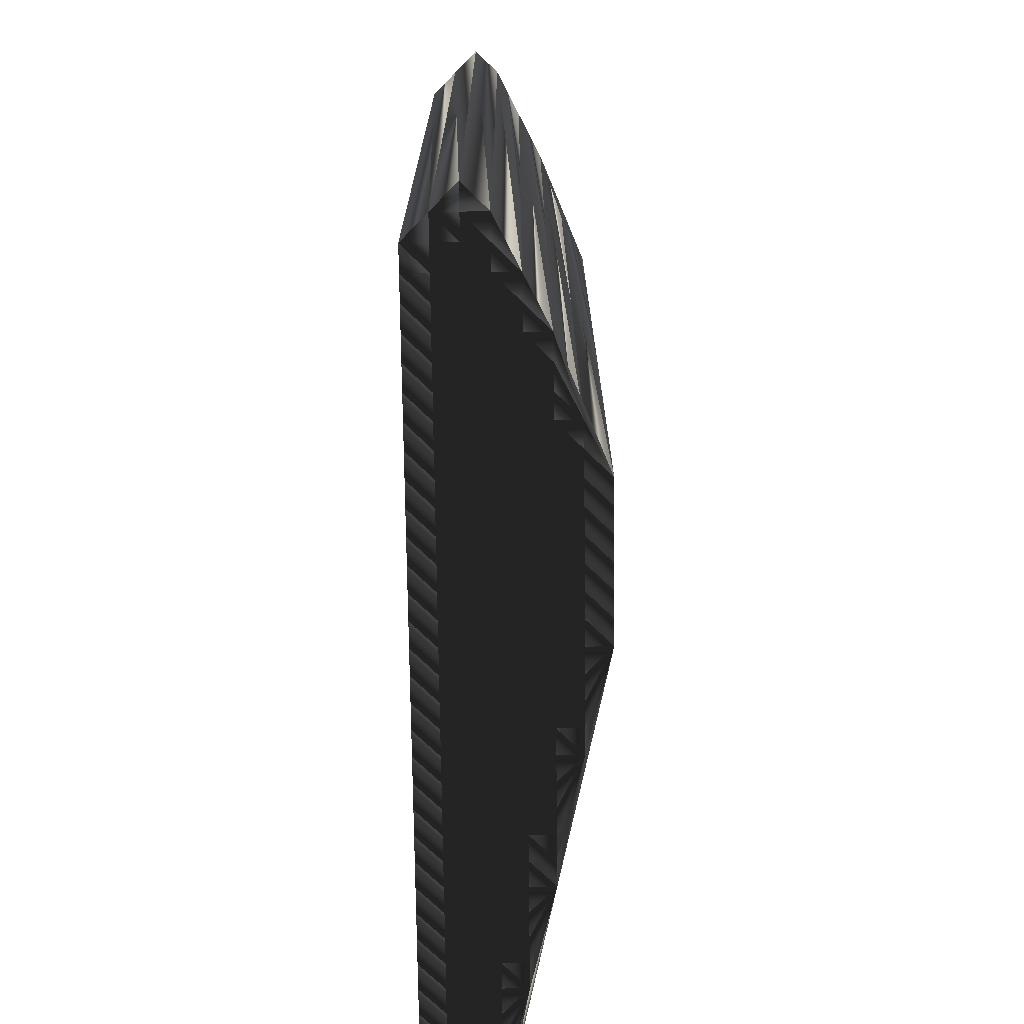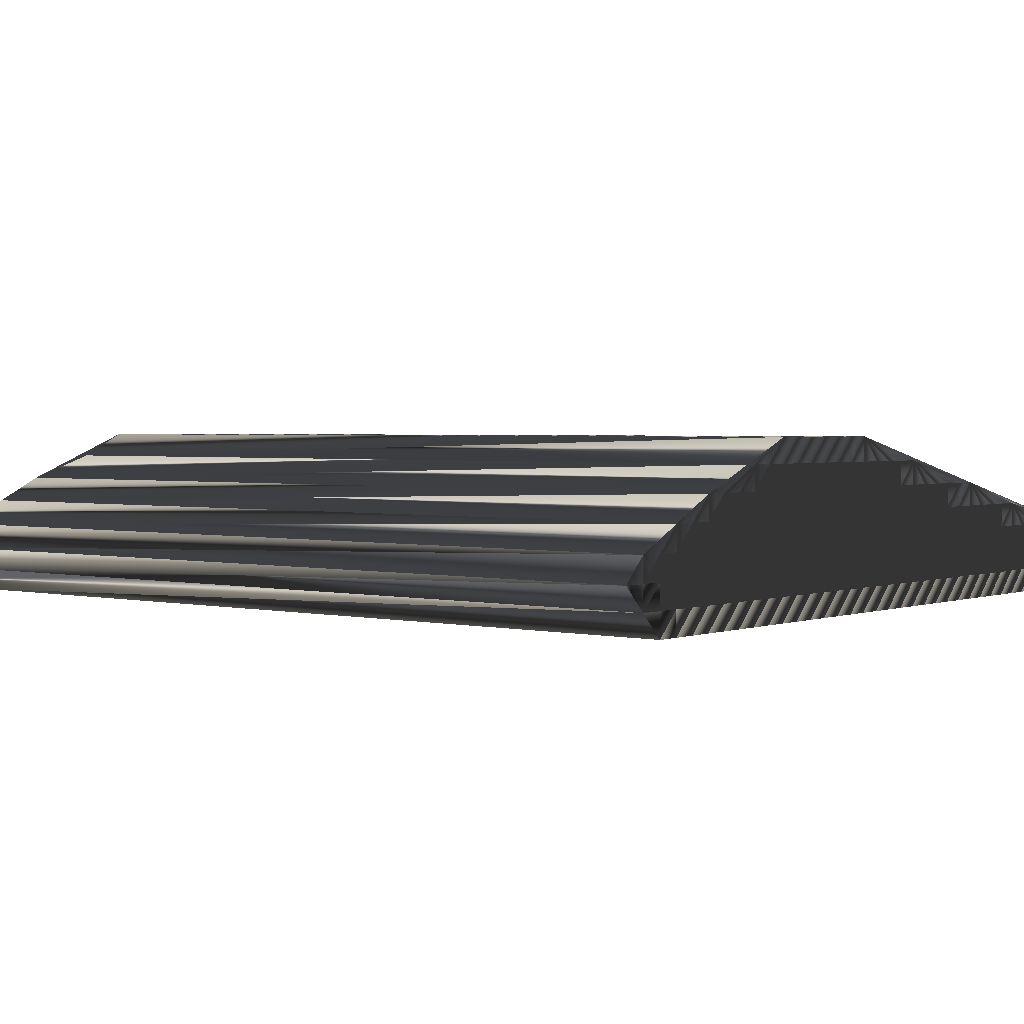
<metadata>
{"format":"obj","ext":"obj","renderer":"f3d","projection":"perspective","resolution":1024,"background":"white","views":[{"elev":-72.7,"azim":90.7,"up":"+Z"},{"elev":2.3,"azim":129.0,"up":"+Y"}]}
</metadata>
<code>
v 42.47 49.54 0
v 42.47 50.34 0
v 42.47 51.14 0
v 42.47 51.94 0
v 43.27 49.54 0
v 43.27 50.34 0
v 43.27 51.14 0
v 43.27 51.94 0
v 44.07 49.54 0
v 44.07 50.34 0
v 44.07 51.14 0
v 44.07 51.94 0
v 44.87 49.54 0
v 44.87 50.34 0
v 44.87 51.14 0
v 44.87 51.94 0
v 45.67 49.54 0
v 45.67 50.34 0
v 45.67 51.14 0
v 45.67 51.94 0
v 46.47 49.54 0
v 46.47 50.34 0
v 46.47 51.14 0
v 46.47 51.94 0
v 46.47 52.74 0
v 47.27 49.54 0
v 47.27 50.34 0
v 47.27 51.14 0
v 47.27 51.94 0
v 47.27 52.74 0
v 48.07 49.54 0
v 48.07 50.34 0
v 48.07 51.14 0
v 48.07 51.94 0
v 48.07 52.74 0
v 48.87 49.54 0
v 48.87 50.34 0
v 48.87 51.14 0
v 48.87 51.94 0
v 48.87 52.74 0
v 49.67 49.54 0
v 49.67 50.34 0
v 49.67 51.14 0
v 49.67 51.94 0
v 49.67 52.74 0
v 49.67 53.54 0
v 50.47 49.54 0
v 50.47 50.34 0
v 50.47 51.14 0
v 50.47 51.94 0
v 50.47 52.74 0
v 50.47 53.54 0
v 51.27 49.54 0
v 51.27 50.34 0
v 51.27 51.14 0
v 51.27 51.94 0
v 51.27 52.74 0
v 51.27 53.54 0
v 52.07 49.54 0
v 52.07 50.34 0
v 52.07 51.14 0
v 52.07 51.94 0
v 52.07 52.74 0
v 52.07 53.54 0
v 52.87 49.54 0
v 52.87 50.34 0
v 52.87 51.14 0
v 52.87 51.94 0
v 52.87 52.74 0
v 52.87 53.54 0
v 53.67 49.54 0
v 53.67 50.34 0
v 53.67 51.14 0
v 53.67 51.94 0
v 53.67 52.74 0
v 53.67 53.54 0
v 53.67 54.34 0
v 54.47 49.54 0
v 54.47 50.34 0
v 54.47 51.14 0
v 54.47 51.94 0
v 54.47 52.74 0
v 54.47 53.54 0
v 54.47 54.34 0
v 55.27 49.54 0
v 55.27 50.34 0
v 55.27 51.14 0
v 55.27 51.94 0
v 55.27 52.74 0
v 55.27 53.54 0
v 55.27 54.34 0
v 56.07 49.54 0
v 56.07 50.34 0
v 56.07 51.14 0
v 56.07 51.94 0
v 56.07 52.74 0
v 56.07 53.54 0
v 56.07 54.34 0
v 56.87 49.54 0
v 56.87 50.34 0
v 56.87 51.14 0
v 56.87 51.94 0
v 56.87 52.74 0
v 56.87 53.54 0
v 56.87 54.34 0
v 56.87 55.14 0
v 57.67 49.54 0
v 57.67 50.34 0
v 57.67 51.14 0
v 57.67 51.94 0
v 57.67 52.74 0
v 57.67 53.54 0
v 57.67 54.34 0
v 57.67 55.14 0
v 58.47 49.54 0
v 58.47 50.34 0
v 58.47 51.14 0
v 58.47 51.94 0
v 58.47 52.74 0
v 58.47 53.54 0
v 58.47 54.34 0
v 58.47 55.14 0
v 59.27 49.54 0
v 59.27 50.34 0
v 59.27 51.14 0
v 59.27 51.94 0
v 59.27 52.74 0
v 59.27 53.54 0
v 59.27 54.34 0
v 59.27 55.14 0
v 60.07 49.54 0
v 60.07 50.34 0
v 60.07 51.14 0
v 60.07 51.94 0
v 60.07 52.74 0
v 60.07 53.54 0
v 60.07 54.34 0
v 60.07 55.14 0
v 60.87 49.54 0
v 60.87 50.34 0
v 60.87 51.14 0
v 60.87 51.94 0
v 60.87 52.74 0
v 60.87 53.54 0
v 60.87 54.34 0
v 60.87 55.14 0
v 61.67 49.54 0
v 61.67 50.34 0
v 61.67 51.14 0
v 61.67 51.94 0
v 61.67 52.74 0
v 61.67 53.54 0
v 61.67 54.34 0
v 61.67 55.14 0
v 62.47 49.54 0
v 62.47 50.34 0
v 62.47 51.14 0
v 62.47 51.94 0
v 62.47 52.74 0
v 62.47 53.54 0
v 62.47 54.34 0
v 63.27 49.54 0
v 63.27 50.34 0
v 63.27 51.14 0
v 63.27 51.94 0
v 63.27 52.74 0
v 63.27 53.54 0
v 63.27 54.34 0
v 64.07 49.54 0
v 64.07 50.34 0
v 64.07 51.14 0
v 64.07 51.94 0
v 64.07 52.74 0
v 64.07 53.54 0
v 64.87 49.54 0
v 64.87 50.34 0
v 64.87 51.14 0
v 64.87 51.94 0
v 64.87 52.74 0
v 64.87 53.54 0
v 65.67 49.54 0
v 65.67 50.34 0
v 65.67 51.14 0
v 65.67 51.94 0
v 65.67 52.74 0
v 65.67 53.54 0
v 66.47 49.54 0
v 66.47 50.34 0
v 66.47 51.14 0
v 66.47 51.94 0
v 66.47 52.74 0
v 67.27 49.54 0
v 67.27 50.34 0
v 67.27 51.14 0
v 67.27 51.94 0
v 67.27 52.74 0
v 68.07 49.54 0
v 68.07 50.34 0
v 68.07 51.14 0
v 68.07 51.94 0
v 68.87 50.34 0
v 68.87 51.14 0
v 68.87 51.94 0
v 69.67 51.14 0
v 42.47 49.54 30
v 42.47 50.34 30
v 42.47 51.14 30
v 42.47 51.94 30
v 43.27 49.54 30
v 43.27 50.34 30
v 43.27 51.14 30
v 43.27 51.94 30
v 44.07 49.54 30
v 44.07 50.34 30
v 44.07 51.14 30
v 44.07 51.94 30
v 44.87 49.54 30
v 44.87 50.34 30
v 44.87 51.14 30
v 44.87 51.94 30
v 45.67 49.54 30
v 45.67 50.34 30
v 45.67 51.14 30
v 45.67 51.94 30
v 46.47 49.54 30
v 46.47 50.34 30
v 46.47 51.14 30
v 46.47 51.94 30
v 46.47 52.74 30
v 47.27 49.54 30
v 47.27 50.34 30
v 47.27 51.14 30
v 47.27 51.94 30
v 47.27 52.74 30
v 48.07 49.54 30
v 48.07 50.34 30
v 48.07 51.14 30
v 48.07 51.94 30
v 48.07 52.74 30
v 48.87 49.54 30
v 48.87 50.34 30
v 48.87 51.14 30
v 48.87 51.94 30
v 48.87 52.74 30
v 49.67 49.54 30
v 49.67 50.34 30
v 49.67 51.14 30
v 49.67 51.94 30
v 49.67 52.74 30
v 49.67 53.54 30
v 50.47 49.54 30
v 50.47 50.34 30
v 50.47 51.14 30
v 50.47 51.94 30
v 50.47 52.74 30
v 50.47 53.54 30
v 51.27 49.54 30
v 51.27 50.34 30
v 51.27 51.14 30
v 51.27 51.94 30
v 51.27 52.74 30
v 51.27 53.54 30
v 52.07 49.54 30
v 52.07 50.34 30
v 52.07 51.14 30
v 52.07 51.94 30
v 52.07 52.74 30
v 52.07 53.54 30
v 52.87 49.54 30
v 52.87 50.34 30
v 52.87 51.14 30
v 52.87 51.94 30
v 52.87 52.74 30
v 52.87 53.54 30
v 53.67 49.54 30
v 53.67 50.34 30
v 53.67 51.14 30
v 53.67 51.94 30
v 53.67 52.74 30
v 53.67 53.54 30
v 53.67 54.34 30
v 54.47 49.54 30
v 54.47 50.34 30
v 54.47 51.14 30
v 54.47 51.94 30
v 54.47 52.74 30
v 54.47 53.54 30
v 54.47 54.34 30
v 55.27 49.54 30
v 55.27 50.34 30
v 55.27 51.14 30
v 55.27 51.94 30
v 55.27 52.74 30
v 55.27 53.54 30
v 55.27 54.34 30
v 56.07 49.54 30
v 56.07 50.34 30
v 56.07 51.14 30
v 56.07 51.94 30
v 56.07 52.74 30
v 56.07 53.54 30
v 56.07 54.34 30
v 56.87 49.54 30
v 56.87 50.34 30
v 56.87 51.14 30
v 56.87 51.94 30
v 56.87 52.74 30
v 56.87 53.54 30
v 56.87 54.34 30
v 56.87 55.14 30
v 57.67 49.54 30
v 57.67 50.34 30
v 57.67 51.14 30
v 57.67 51.94 30
v 57.67 52.74 30
v 57.67 53.54 30
v 57.67 54.34 30
v 57.67 55.14 30
v 58.47 49.54 30
v 58.47 50.34 30
v 58.47 51.14 30
v 58.47 51.94 30
v 58.47 52.74 30
v 58.47 53.54 30
v 58.47 54.34 30
v 58.47 55.14 30
v 59.27 49.54 30
v 59.27 50.34 30
v 59.27 51.14 30
v 59.27 51.94 30
v 59.27 52.74 30
v 59.27 53.54 30
v 59.27 54.34 30
v 59.27 55.14 30
v 60.07 49.54 30
v 60.07 50.34 30
v 60.07 51.14 30
v 60.07 51.94 30
v 60.07 52.74 30
v 60.07 53.54 30
v 60.07 54.34 30
v 60.07 55.14 30
v 60.87 49.54 30
v 60.87 50.34 30
v 60.87 51.14 30
v 60.87 51.94 30
v 60.87 52.74 30
v 60.87 53.54 30
v 60.87 54.34 30
v 60.87 55.14 30
v 61.67 49.54 30
v 61.67 50.34 30
v 61.67 51.14 30
v 61.67 51.94 30
v 61.67 52.74 30
v 61.67 53.54 30
v 61.67 54.34 30
v 61.67 55.14 30
v 62.47 49.54 30
v 62.47 50.34 30
v 62.47 51.14 30
v 62.47 51.94 30
v 62.47 52.74 30
v 62.47 53.54 30
v 62.47 54.34 30
v 63.27 49.54 30
v 63.27 50.34 30
v 63.27 51.14 30
v 63.27 51.94 30
v 63.27 52.74 30
v 63.27 53.54 30
v 63.27 54.34 30
v 64.07 49.54 30
v 64.07 50.34 30
v 64.07 51.14 30
v 64.07 51.94 30
v 64.07 52.74 30
v 64.07 53.54 30
v 64.87 49.54 30
v 64.87 50.34 30
v 64.87 51.14 30
v 64.87 51.94 30
v 64.87 52.74 30
v 64.87 53.54 30
v 65.67 49.54 30
v 65.67 50.34 30
v 65.67 51.14 30
v 65.67 51.94 30
v 65.67 52.74 30
v 65.67 53.54 30
v 66.47 49.54 30
v 66.47 50.34 30
v 66.47 51.14 30
v 66.47 51.94 30
v 66.47 52.74 30
v 67.27 49.54 30
v 67.27 50.34 30
v 67.27 51.14 30
v 67.27 51.94 30
v 67.27 52.74 30
v 68.07 49.54 30
v 68.07 50.34 30
v 68.07 51.14 30
v 68.07 51.94 30
v 68.87 50.34 30
v 68.87 51.14 30
v 68.87 51.94 30
v 69.67 51.14 30
f 14 10 13
f 21 26 22
f 21 22 18
f 13 10 9
f 22 26 27
f 18 19 15
f 37 41 42
f 35 34 39
f 62 56 61
f 18 15 14
f 165 171 172
f 136 135 143
f 94 101 95
f 113 121 114
f 64 69 70
f 92 93 86
f 42 48 43
f 79 73 72
f 179 178 184
f 60 61 55
f 71 72 66
f 156 163 157
f 85 79 78
f 96 95 102
f 90 96 97
f 99 93 92
f 19 16 15
f 15 12 11
f 53 48 47
f 81 75 74
f 93 94 87
f 86 80 79
f 10 11 7
f 7 8 4
f 15 16 12
f 11 8 7
f 12 16 25
f 5 2 1
f 56 51 50
f 74 69 68
f 63 69 64
f 8 25 4
f 89 88 95
f 77 83 84
f 90 89 96
f 106 113 114
f 80 74 73
f 72 67 66
f 74 68 73
f 75 82 76
f 88 81 87
f 120 112 119
f 110 103 102
f 108 116 109
f 148 147 155
f 118 125 126
f 113 120 121
f 25 46 4
f 135 127 134
f 140 133 132
f 144 143 151
f 142 143 135
f 174 179 180
f 156 149 148
f 191 190 195
f 121 122 114
f 164 165 158
f 150 158 151
f 157 164 158
f 160 159 166
f 163 170 164
f 140 147 148
f 170 163 169
f 184 183 189
f 175 170 169
f 193 197 198
f 125 132 133
f 99 100 93
f 139 140 132
f 110 117 118
f 139 147 140
f 142 141 149
f 176 175 181
f 189 183 188
f 188 187 192
f 185 191 186
f 15 11 14
f 14 13 17
f 9 6 5
f 14 17 18
f 27 28 23
f 22 19 18
f 36 37 32
f 28 33 29
f 17 21 18
f 26 31 27
f 36 32 31
f 31 32 27
f 53 54 48
f 59 60 54
f 60 55 54
f 66 65 71
f 92 86 85
f 85 86 79
f 66 60 65
f 94 100 101
f 38 37 42
f 42 41 47
f 53 59 54
f 47 48 42
f 59 65 60
f 61 66 67
f 36 41 37
f 37 38 33
f 54 55 49
f 42 43 38
f 71 78 72
f 72 73 67
f 80 73 79
f 79 72 78
f 80 86 87
f 87 86 93
f 93 100 94
f 94 95 88
f 48 49 43
f 50 49 55
f 48 54 49
f 64 58 63
f 60 66 61
f 57 62 63
f 34 33 38
f 24 23 28
f 39 43 44
f 25 20 24
f 19 22 23
f 23 22 27
f 27 32 28
f 28 29 24
f 28 32 33
f 33 32 37
f 6 3 2
f 7 3 6
f 6 2 5
f 7 4 3
f 7 6 10
f 10 6 9
f 10 14 11
f 11 12 8
f 19 23 20
f 29 25 24
f 29 33 34
f 45 40 44
f 50 45 44
f 44 43 49
f 44 49 50
f 58 57 63
f 34 38 39
f 39 38 43
f 50 55 56
f 56 55 61
f 8 12 25
f 16 19 20
f 34 30 29
f 20 23 24
f 35 30 34
f 25 16 20
f 45 51 46
f 44 40 39
f 46 35 40
f 25 30 46
f 46 40 45
f 30 25 29
f 45 50 51
f 40 35 39
f 46 30 35
f 77 58 64
f 64 70 77
f 57 52 51
f 77 106 46
f 56 57 51
f 51 52 46
f 58 52 57
f 57 56 62
f 75 76 70
f 70 76 77
f 76 83 77
f 76 82 83
f 46 52 77
f 77 52 58
f 90 97 91
f 84 91 106
f 97 104 98
f 98 104 105
f 77 84 106
f 89 95 96
f 91 97 98
f 84 90 91
f 91 98 106
f 111 112 104
f 98 105 106
f 95 101 102
f 96 103 97
f 104 97 103
f 134 127 126
f 63 62 68
f 69 75 70
f 82 89 83
f 83 90 84
f 90 83 89
f 88 82 81
f 61 67 62
f 62 67 68
f 69 63 68
f 68 67 73
f 80 81 74
f 74 75 69
f 82 75 81
f 81 80 87
f 89 82 88
f 88 87 94
f 103 96 102
f 109 101 108
f 118 111 110
f 109 102 101
f 120 113 112
f 119 111 118
f 133 141 134
f 119 127 120
f 134 142 135
f 136 143 144
f 166 159 165
f 138 145 146
f 104 103 111
f 111 103 110
f 119 126 127
f 127 135 128
f 120 127 128
f 121 128 129
f 111 119 112
f 112 113 105
f 120 128 121
f 137 129 136
f 104 112 105
f 105 113 106
f 129 130 122
f 122 121 129
f 145 137 144
f 129 137 130
f 137 145 138
f 129 128 136
f 136 128 135
f 138 130 137
f 137 136 144
f 153 154 146
f 144 151 152
f 145 144 152
f 145 152 153
f 153 146 145
f 161 168 154
f 167 168 161
f 161 154 153
f 160 166 167
f 158 159 151
f 174 180 168
f 168 186 154
f 167 161 160
f 160 161 153
f 167 173 174
f 174 168 167
f 185 186 180
f 180 186 168
f 185 184 190
f 184 189 190
f 191 196 186
f 151 159 152
f 152 160 153
f 166 172 173
f 173 179 174
f 184 185 179
f 179 185 180
f 157 158 150
f 150 151 143
f 160 152 159
f 159 158 165
f 165 172 166
f 166 173 167
f 190 194 195
f 195 196 191
f 195 200 196
f 195 199 200
f 200 203 196
f 200 202 203
f 194 198 199
f 199 202 200
f 199 201 202
f 202 204 203
f 178 173 172
f 187 188 182
f 184 178 183
f 189 193 194
f 177 176 182
f 182 176 181
f 191 185 190
f 190 189 194
f 193 198 194
f 194 199 195
f 165 164 171
f 172 177 178
f 179 173 178
f 178 177 183
f 126 119 118
f 115 116 108
f 134 141 142
f 133 134 126
f 133 140 141
f 142 150 143
f 117 110 109
f 109 110 102
f 117 124 125
f 117 125 118
f 117 116 124
f 125 133 126
f 140 148 141
f 141 148 149
f 176 177 171
f 171 177 172
f 157 150 149
f 149 150 142
f 162 163 156
f 156 157 149
f 99 107 100
f 100 108 101
f 117 109 116
f 124 116 123
f 116 115 123
f 124 132 125
f 115 108 107
f 107 108 100
f 123 131 124
f 139 132 131
f 131 132 124
f 148 155 156
f 155 162 156
f 176 170 175
f 188 183 182
f 182 183 177
f 164 157 163
f 163 162 169
f 176 171 170
f 170 171 164
f 193 189 188
f 187 182 181
f 197 201 198
f 198 201 199
f 188 192 193
f 192 197 193
f 201 204 202
f 214 218 217
f 230 225 226
f 226 225 222
f 214 217 213
f 230 226 231
f 223 222 219
f 245 241 246
f 238 239 243
f 260 266 265
f 219 222 218
f 375 369 376
f 339 340 347
f 305 298 299
f 325 317 318
f 273 268 274
f 297 296 290
f 252 246 247
f 277 283 276
f 382 383 388
f 265 264 259
f 276 275 270
f 367 360 361
f 283 289 282
f 299 300 306
f 300 294 301
f 297 303 296
f 220 223 219
f 216 219 215
f 252 257 251
f 279 285 278
f 298 297 291
f 284 290 283
f 215 214 211
f 212 211 208
f 220 219 216
f 212 215 211
f 220 216 229
f 206 209 205
f 255 260 254
f 273 278 272
f 273 267 268
f 229 212 208
f 292 293 299
f 287 281 288
f 293 294 300
f 317 310 318
f 278 284 277
f 271 276 270
f 272 278 277
f 286 279 280
f 285 292 291
f 316 324 323
f 307 314 306
f 320 312 313
f 351 352 359
f 329 322 330
f 324 317 325
f 250 229 208
f 331 339 338
f 337 344 336
f 347 348 355
f 347 346 339
f 383 378 384
f 353 360 352
f 394 395 399
f 326 325 318
f 369 368 362
f 362 354 355
f 368 361 362
f 363 364 370
f 374 367 368
f 351 344 352
f 367 374 373
f 387 388 393
f 374 379 373
f 401 397 402
f 336 329 337
f 304 303 297
f 344 343 336
f 321 314 322
f 351 343 344
f 345 346 353
f 379 380 385
f 387 393 392
f 391 392 396
f 395 389 390
f 215 219 218
f 217 218 221
f 210 213 209
f 221 218 222
f 232 231 227
f 223 226 222
f 241 240 236
f 237 232 233
f 225 221 222
f 235 230 231
f 236 240 235
f 236 235 231
f 258 257 252
f 264 263 258
f 259 264 258
f 269 270 275
f 290 296 289
f 290 289 283
f 264 270 269
f 304 298 305
f 241 242 246
f 245 246 251
f 263 257 258
f 252 251 246
f 269 263 264
f 270 265 271
f 245 240 241
f 242 241 237
f 259 258 253
f 247 246 242
f 282 275 276
f 277 276 271
f 277 284 283
f 276 283 282
f 290 284 291
f 290 291 297
f 304 297 298
f 299 298 292
f 253 252 247
f 253 254 259
f 258 252 253
f 262 268 267
f 270 264 265
f 266 261 267
f 237 238 242
f 227 228 232
f 247 243 248
f 224 229 228
f 226 223 227
f 226 227 231
f 236 231 232
f 233 232 228
f 236 232 237
f 236 237 241
f 207 210 206
f 207 211 210
f 206 210 209
f 208 211 207
f 210 211 214
f 210 214 213
f 218 214 215
f 216 215 212
f 227 223 224
f 229 233 228
f 237 233 238
f 244 249 248
f 249 254 248
f 247 248 253
f 253 248 254
f 261 262 267
f 242 238 243
f 242 243 247
f 259 254 260
f 259 260 265
f 216 212 229
f 223 220 224
f 234 238 233
f 227 224 228
f 234 239 238
f 220 229 224
f 255 249 250
f 244 248 243
f 239 250 244
f 234 229 250
f 244 250 249
f 229 234 233
f 254 249 255
f 239 244 243
f 234 250 239
f 262 281 268
f 274 268 281
f 256 261 255
f 310 281 250
f 261 260 255
f 256 255 250
f 256 262 261
f 260 261 266
f 280 279 274
f 280 274 281
f 287 280 281
f 286 280 287
f 256 250 281
f 256 281 262
f 301 294 295
f 295 288 310
f 308 301 302
f 308 302 309
f 288 281 310
f 299 293 300
f 301 295 302
f 294 288 295
f 302 295 310
f 316 315 308
f 309 302 310
f 305 299 306
f 307 300 301
f 301 308 307
f 331 338 330
f 266 267 272
f 279 273 274
f 293 286 287
f 294 287 288
f 287 294 293
f 286 292 285
f 271 265 266
f 271 266 272
f 267 273 272
f 271 272 277
f 285 284 278
f 279 278 273
f 279 286 285
f 284 285 291
f 286 293 292
f 291 292 298
f 300 307 306
f 305 313 312
f 315 322 314
f 306 313 305
f 317 324 316
f 315 323 322
f 345 337 338
f 331 323 324
f 346 338 339
f 347 340 348
f 363 370 369
f 349 342 350
f 307 308 315
f 307 315 314
f 330 323 331
f 339 331 332
f 331 324 332
f 332 325 333
f 323 315 316
f 317 316 309
f 332 324 325
f 333 341 340
f 316 308 309
f 317 309 310
f 334 333 326
f 325 326 333
f 341 349 348
f 341 333 334
f 349 341 342
f 332 333 340
f 332 340 339
f 334 342 341
f 340 341 348
f 358 357 350
f 355 348 356
f 348 349 356
f 356 349 357
f 350 357 349
f 372 365 358
f 372 371 365
f 358 365 357
f 370 364 371
f 363 362 355
f 384 378 372
f 390 372 358
f 365 371 364
f 365 364 357
f 377 371 378
f 372 378 371
f 390 389 384
f 390 384 372
f 388 389 394
f 393 388 394
f 400 395 390
f 363 355 356
f 364 356 357
f 376 370 377
f 383 377 378
f 389 388 383
f 389 383 384
f 362 361 354
f 355 354 347
f 356 364 363
f 362 363 369
f 376 369 370
f 377 370 371
f 398 394 399
f 400 399 395
f 404 399 400
f 403 399 404
f 407 404 400
f 406 404 407
f 402 398 403
f 406 403 404
f 405 403 406
f 408 406 407
f 377 382 376
f 392 391 386
f 382 388 387
f 397 393 398
f 380 381 386
f 380 386 385
f 389 395 394
f 393 394 398
f 402 397 398
f 403 398 399
f 368 369 375
f 381 376 382
f 377 383 382
f 381 382 387
f 323 330 322
f 320 319 312
f 345 338 346
f 338 337 330
f 344 337 345
f 354 346 347
f 314 321 313
f 314 313 306
f 328 321 329
f 329 321 322
f 320 321 328
f 337 329 330
f 352 344 345
f 352 345 353
f 381 380 375
f 381 375 376
f 354 361 353
f 354 353 346
f 367 366 360
f 361 360 353
f 311 303 304
f 312 304 305
f 313 321 320
f 320 328 327
f 319 320 327
f 336 328 329
f 312 319 311
f 312 311 304
f 335 327 328
f 336 343 335
f 336 335 328
f 359 352 360
f 366 359 360
f 374 380 379
f 387 392 386
f 387 386 381
f 361 368 367
f 366 367 373
f 375 380 374
f 375 374 368
f 393 397 392
f 386 391 385
f 405 401 402
f 405 402 403
f 396 392 397
f 401 396 397
f 408 405 406
f 1 205 5
f 5 209 205
f 5 209 9
f 9 213 209
f 9 213 13
f 13 217 213
f 13 217 17
f 17 221 217
f 17 221 21
f 21 225 221
f 21 225 26
f 26 230 225
f 26 230 31
f 31 235 230
f 31 235 36
f 36 240 235
f 36 240 41
f 41 245 240
f 41 245 47
f 47 251 245
f 47 251 53
f 53 257 251
f 53 257 59
f 59 263 257
f 59 263 65
f 65 269 263
f 65 269 71
f 71 275 269
f 71 275 78
f 78 282 275
f 78 282 85
f 85 289 282
f 85 289 92
f 92 296 289
f 92 296 99
f 99 303 296
f 99 303 107
f 107 311 303
f 107 311 115
f 115 319 311
f 115 319 123
f 123 327 319
f 123 327 131
f 131 335 327
f 131 335 139
f 139 343 335
f 139 343 147
f 147 351 343
f 147 351 155
f 155 359 351
f 155 359 162
f 162 366 359
f 162 366 169
f 169 373 366
f 169 373 175
f 175 379 373
f 175 379 181
f 181 385 379
f 181 385 187
f 187 391 385
f 187 391 192
f 192 396 391
f 192 396 197
f 197 401 396
f 197 401 201
f 201 405 401
f 201 405 204
f 204 408 405
f 204 408 203
f 203 407 408
f 203 407 196
f 196 400 407
f 196 400 186
f 186 390 400
f 186 390 168
f 168 372 390
f 168 372 154
f 154 358 372
f 154 358 146
f 146 350 358
f 146 350 138
f 138 342 350
f 138 342 130
f 130 334 342
f 130 334 122
f 122 326 334
f 122 326 114
f 114 318 326
f 114 318 106
f 106 310 318
f 106 310 77
f 77 281 310
f 77 281 52
f 52 256 281
f 52 256 46
f 46 250 256
f 46 250 25
f 25 229 250
f 25 229 8
f 8 212 229
f 8 212 4
f 4 208 212
f 4 208 3
f 3 207 208
f 3 207 2
f 2 206 207
f 2 206 1
f 1 205 206

</code>
